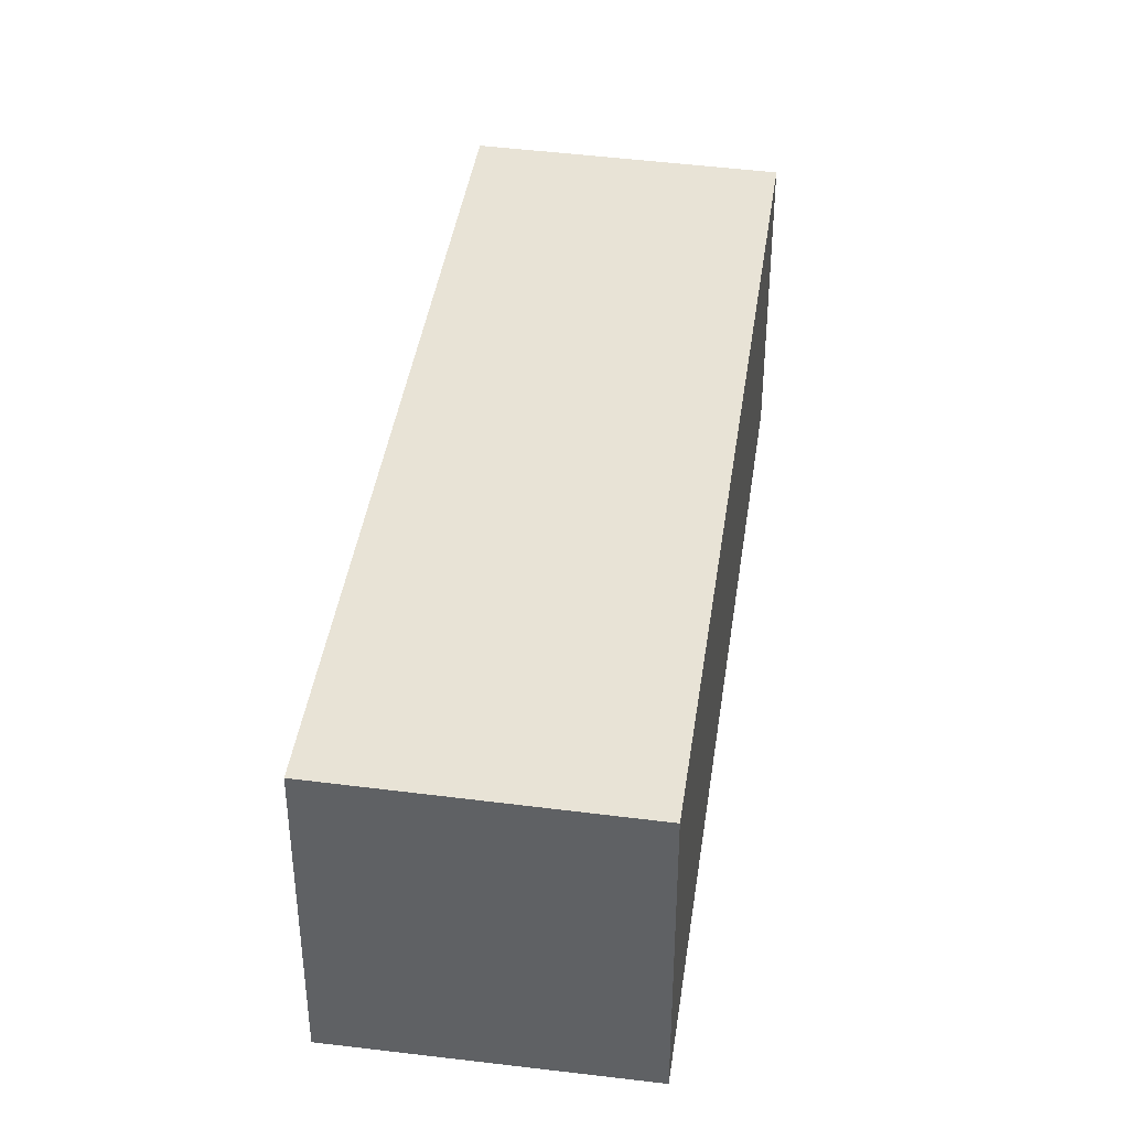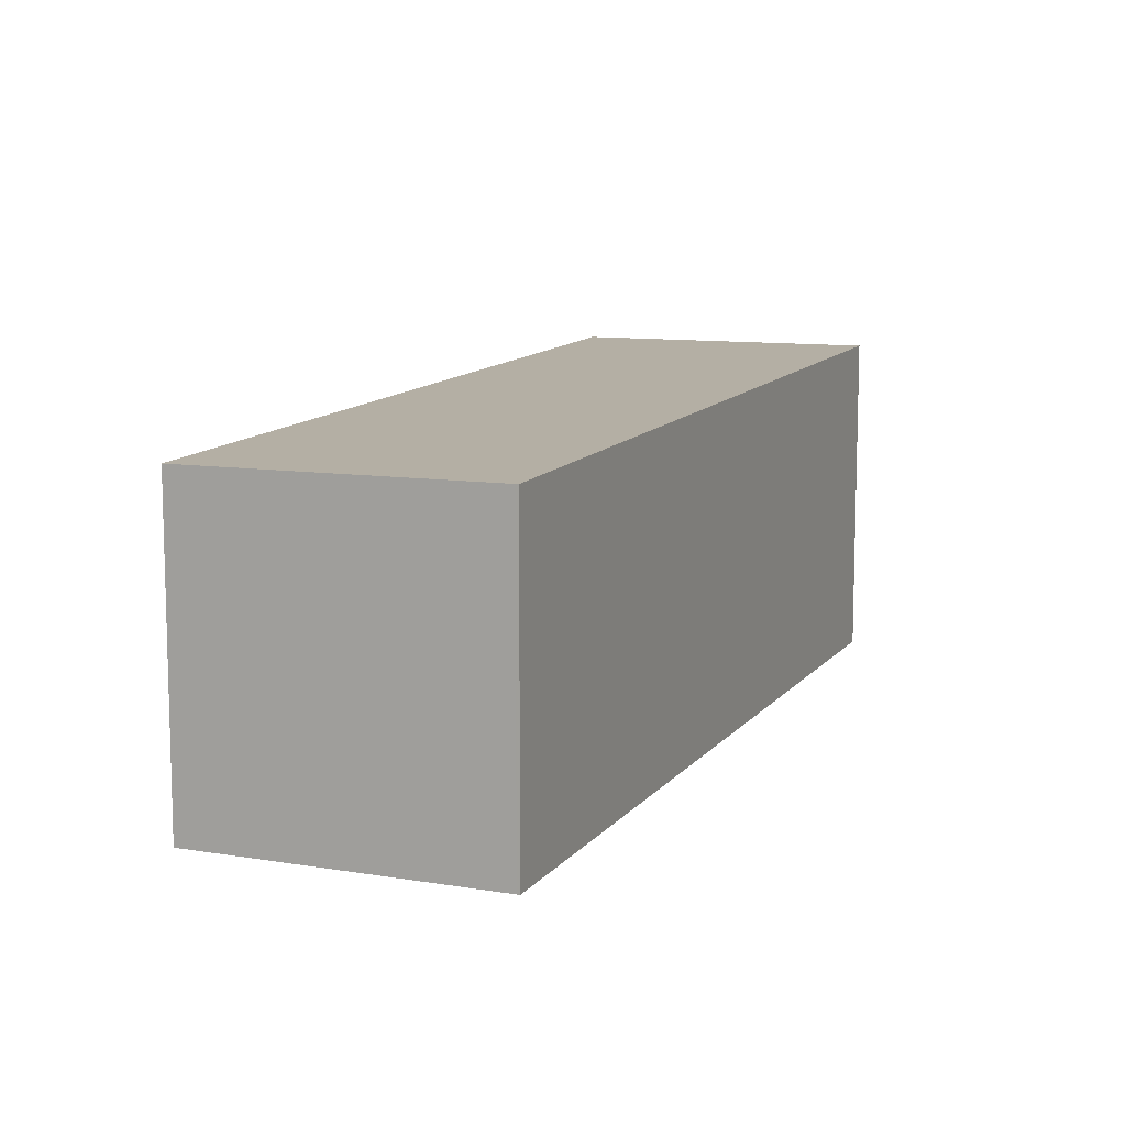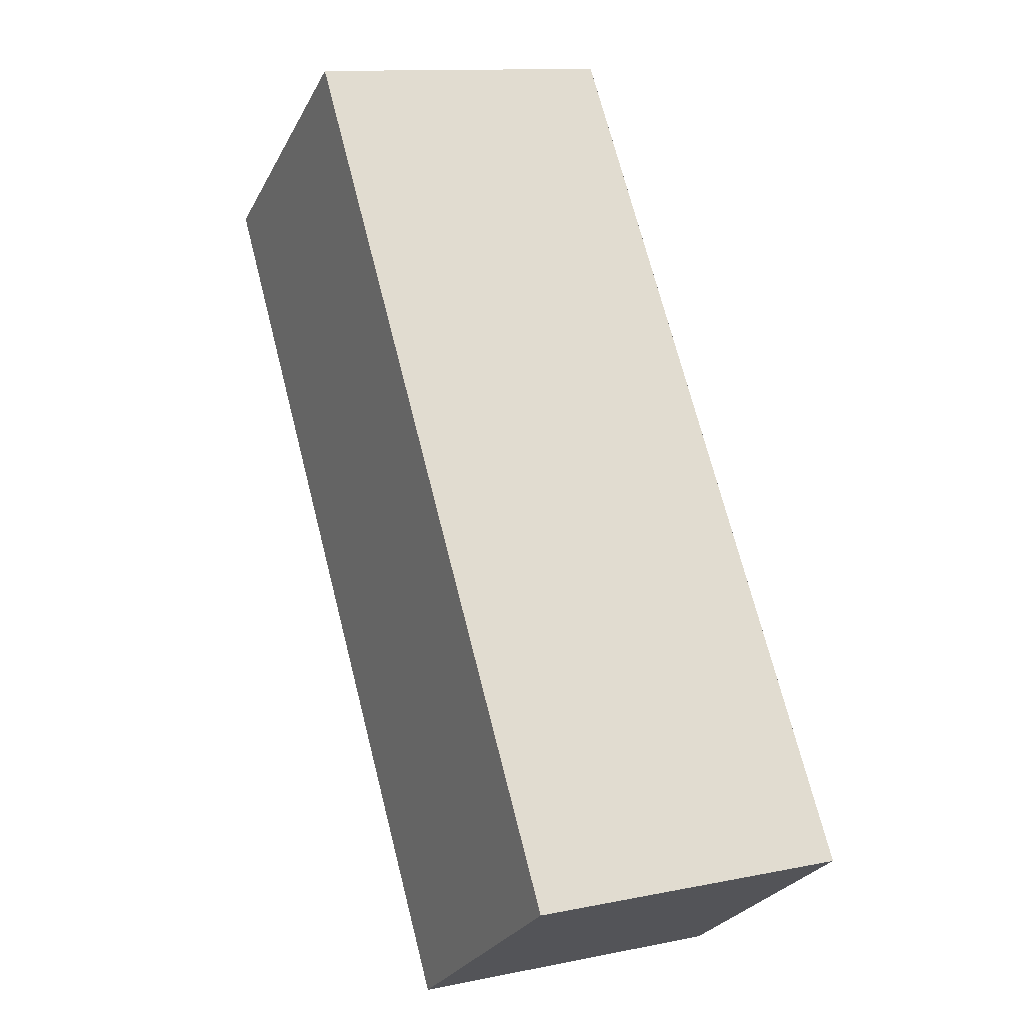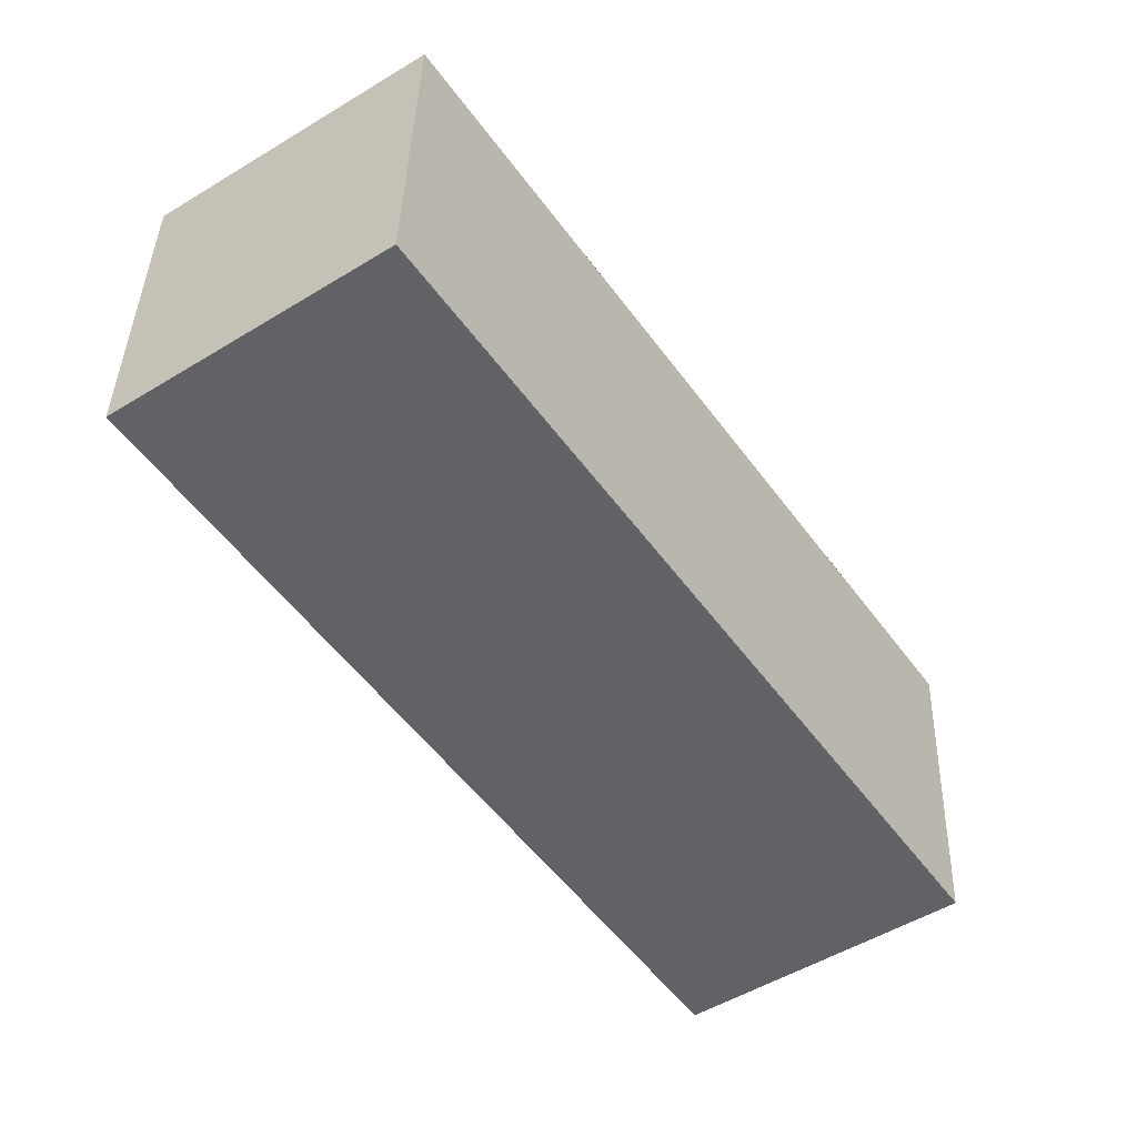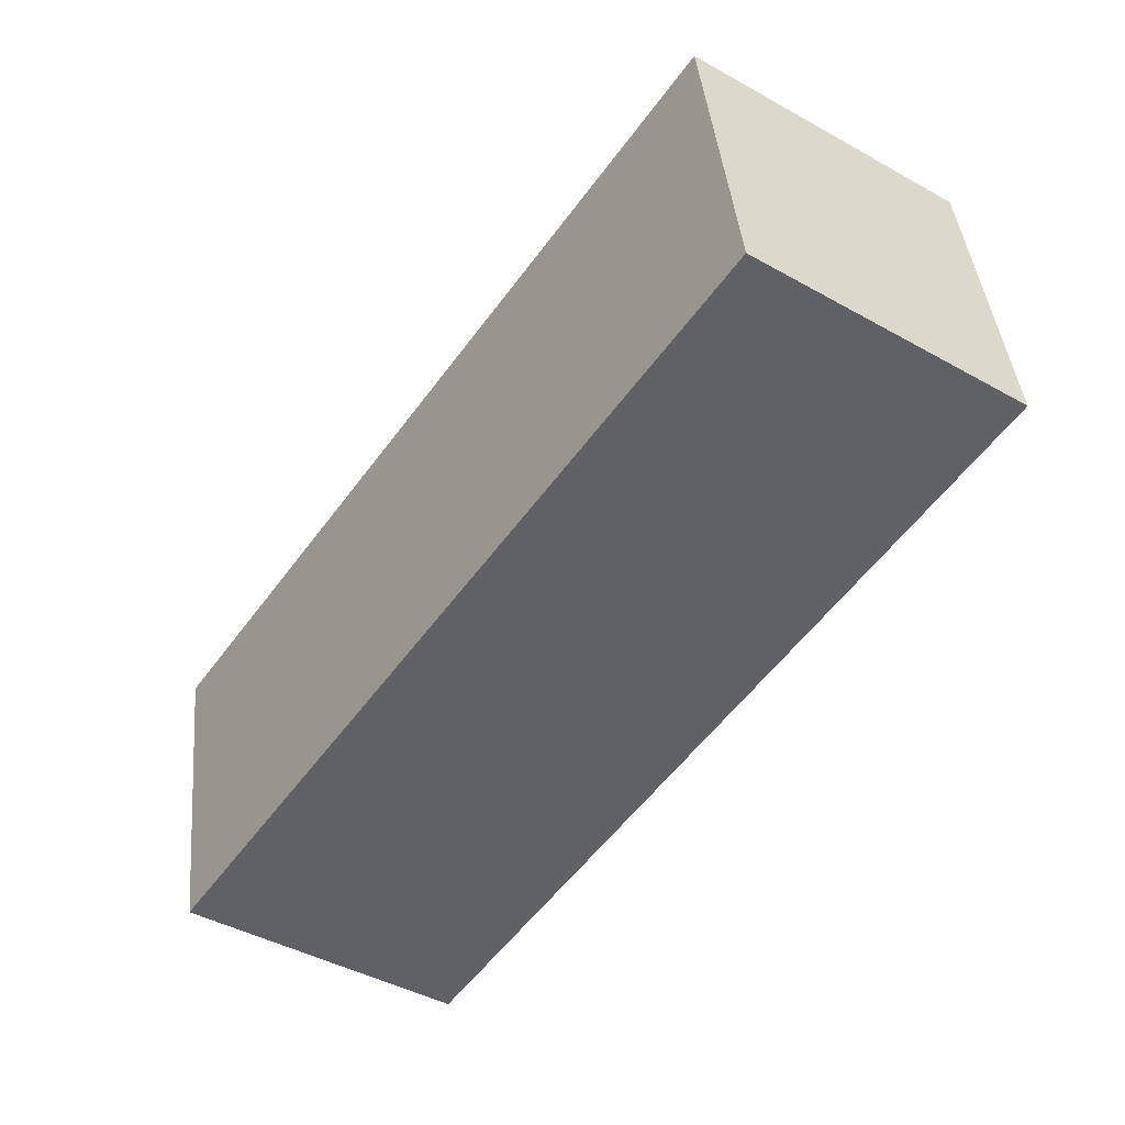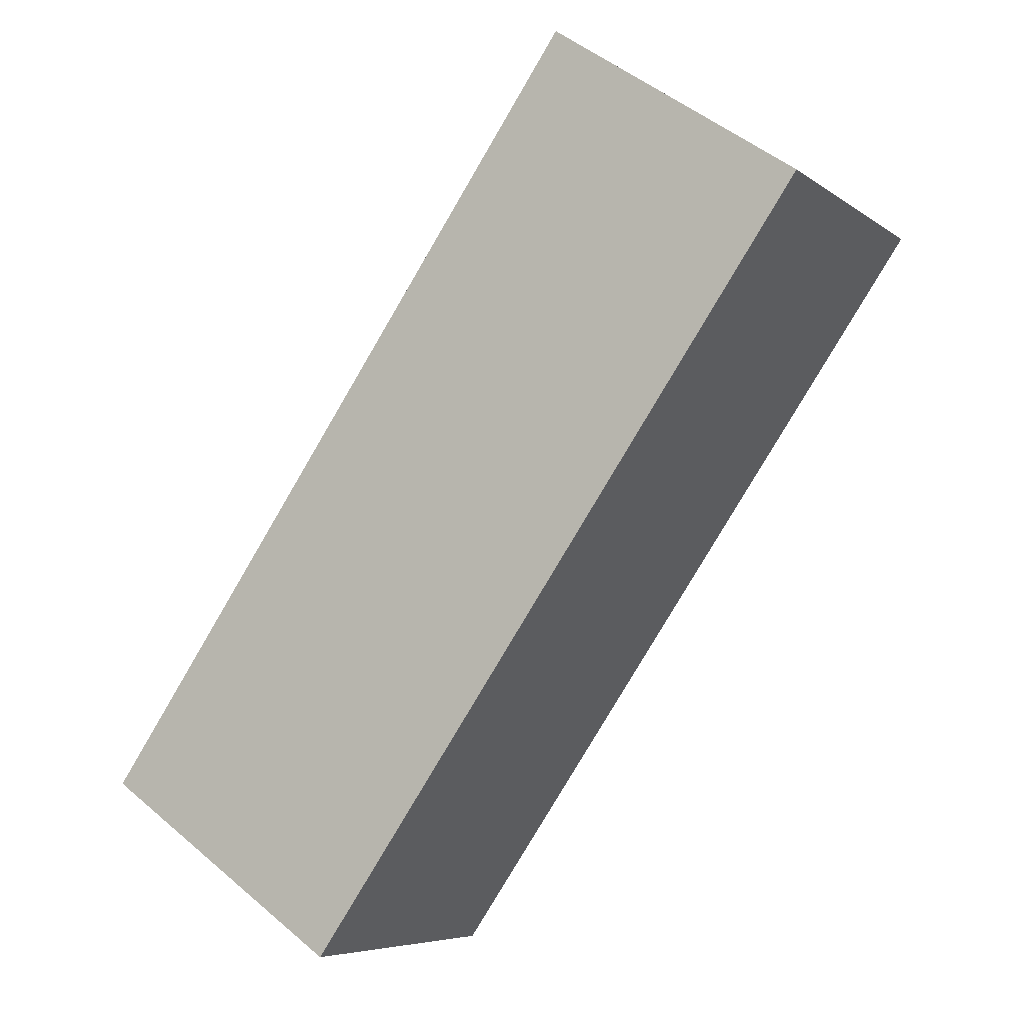
<metadata>
{"format":"obj","ext":"obj","renderer":"f3d","projection":"perspective","resolution":1024,"background":"white","views":[{"elev":41.4,"azim":42.8,"up":"+Z"},{"elev":11.5,"azim":-122.9,"up":"+Z"},{"elev":12.1,"azim":64.2,"up":"+Y"},{"elev":39.8,"azim":1.6,"up":"+Y"},{"elev":41.3,"azim":174.7,"up":"+Y"},{"elev":-6.4,"azim":-152.5,"up":"+Y"}]}
</metadata>
<code>
v -1629 -2381 2.07
v -1628 -2380 2.045
v -1624 -2385 2.07
v -1626 -2386 2.095
v -1626 -2386 2.095
v -1624 -2385 2.07
v -1628 -2380 2.046
v -1624 -2385 2.071
v -1624 -2385 2.071
v -1626 -2386 2.095
v -1629 -2381 2.07
v -1626 -2386 2.095
v -1629 -2381 2.07
v -1629 -2381 2.071
v -1628 -2380 2.046
v -1628 -2380 2.046
v -1629 -2381 2.07
v -1629 -2381 2.07
v -1629 -2381 0
v -1629 -2381 0
v -1628 -2380 2.046
v -1628 -2380 2.045
v -1628 -2380 0
v -1628 -2380 -4.441e-16
v -1624 -2385 2.071
v -1624 -2385 2.07
v -1624 -2385 0
v -1624 -2385 0
v -1626 -2386 2.095
v -1626 -2386 2.095
v -1626 -2386 0
v -1626 -2386 0
v -1629 -2381 2.071
v -1626 -2386 2.095
v -1626 -2386 0
v -1629 -2381 0
v -1624 -2385 2.07
v -1624 -2385 2.07
v -1624 -2385 0
v -1624 -2385 0
v -1628 -2380 2.045
v -1628 -2380 2.046
v -1628 -2380 0
v -1628 -2380 0
v -1626 -2386 2.095
v -1624 -2385 2.071
v -1624 -2385 0
v -1626 -2386 0
v -1628 -2380 2.046
v -1629 -2381 2.07
v -1629 -2381 0
v -1628 -2380 0
v -1626 -2386 2.095
v -1626 -2386 2.095
v -1626 -2386 0
v -1626 -2386 0
v -1629 -2381 2.07
v -1629 -2381 2.071
v -1629 -2381 0
v -1629 -2381 0
v -1624 -2385 2.07
v -1628 -2380 2.046
v -1628 -2380 -4.441e-16
v -1624 -2385 0
v -1629 -2381 0
v -1628 -2380 0
v -1624 -2385 0
v -1626 -2386 0
f 10 8 9 12
f 13 11 7 15
f 15 7 2 16
f 8 6 3 9
f 14 1 11 13
f 12 4 5 10
f 13 10 5 14
f 15 8 10 13
f 16 6 8 15
f 18 19 20 17
f 22 23 24 21
f 26 27 28 25
f 30 31 32 29
f 34 35 36 33
f 38 39 40 37
f 42 43 44 41
f 46 47 48 45
f 50 51 52 49
f 54 55 56 53
f 58 59 60 57
f 62 63 64 61
f 66 67 68 65

</code>
